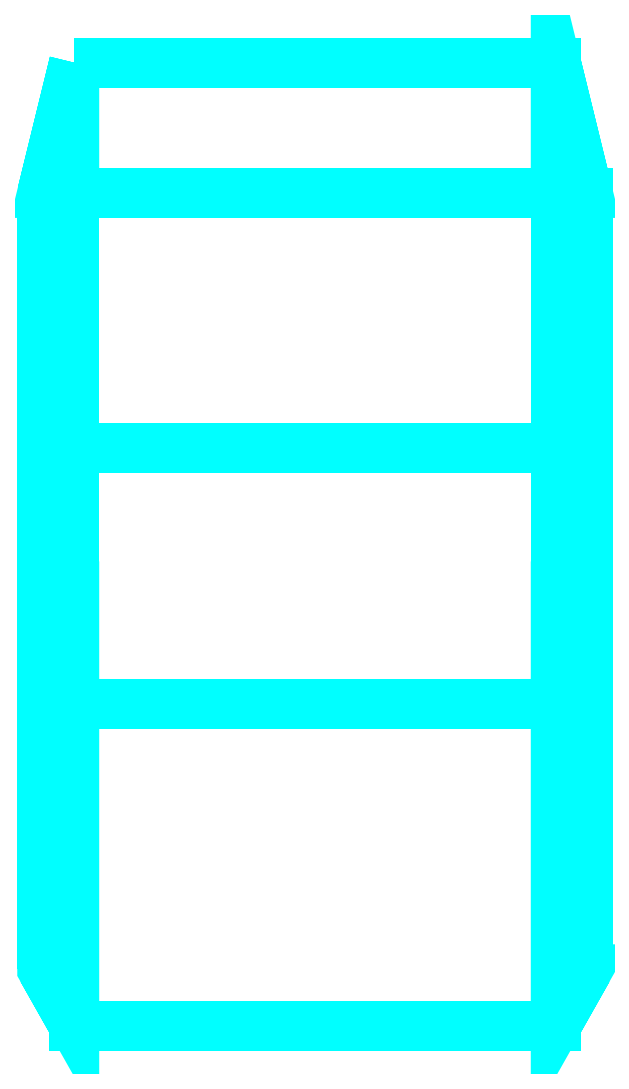
<metadata>
{"format":"dxf","ext":"dxf","renderer":"ezdxf+matplotlib","layout":"modelspace","background":"white","min_lineweight":24,"dpi":150}
</metadata>
<code>
0
SECTION
2
ENTITIES
0
3DFACE
8
TENT
10
-0.98
20
1.09
30
2.42
11
-0.98
21
0.56
31
2.61
12
0.98
22
0.56
32
2.61
13
0.98
23
1.09
33
2.42
0
3DFACE
8
TENT
10
-0.98
20
0.56
30
2.61
11
-0.98
21
-0.48
31
2.67
12
0.98
22
-0.48
32
2.67
13
0.98
23
0.56
33
2.61
0
3DFACE
8
TENT
10
-0.98
20
-0.48
30
2.67
11
-0.98
21
-1.52
31
2.67
12
0.98
22
-1.52
32
2.67
13
0.98
23
-0.48
33
2.67
0
3DFACE
8
TENT
10
-0.98
20
-1.52
30
2.67
11
-0.98
21
-2.83
31
2.44
12
0.98
22
-2.83
32
2.44
13
0.98
23
-1.52
33
2.67
0
3DFACE
8
TENT
10
-0.98
20
-2.83
30
2.44
11
-0.15
21
-2.83
31
2.33
12
0.15
22
-2.83
32
2.33
13
0.98
23
-2.83
33
2.44
0
3DFACE
8
TENT
10
-1.11
20
-0.48
30
2.41
11
-1.11
21
-1.52
31
2.41
12
-1.11
22
-1.52
32
2.58
13
-1.11
23
-0.48
33
2.58
0
3DFACE
8
TENT
10
1.11
20
-1.52
30
2.41
11
1.11
21
-0.48
31
2.41
12
1.11
22
-0.48
32
2.58
13
1.11
23
-1.52
33
2.58
0
3DFACE
8
TENT
10
1.11
20
-0.48
30
2.41
11
1.11
21
0.56
31
2.41
12
1.11
22
0.56
32
2.54
13
1.11
23
-0.48
33
2.58
0
3DFACE
8
TENT
10
-1.11
20
0.56
30
2.41
11
-1.11
21
-0.48
31
2.41
12
-1.11
22
-0.48
32
2.58
13
-1.11
23
0.56
33
2.54
0
3DFACE
8
TENT
10
-0.98
20
1.09
30
2.41
11
-1.11
21
0.56
31
2.41
12
-1.11
22
0.56
32
2.54
13
-0.98
23
1.09
33
2.42
0
3DFACE
8
TENT
10
1.11
20
0.56
30
2.41
11
0.98
21
1.09
31
2.41
12
0.98
22
1.09
32
2.42
13
1.11
23
0.56
33
2.54
0
3DFACE
8
TENT
10
1.11
20
-1.88
30
1.94
11
1.11
21
-1.52
31
2.41
12
1.11
22
-1.52
32
2.58
13
1.11
23
-1.88
33
2.45
0
3DFACE
8
TENT
10
-1.11
20
-1.52
30
2.41
11
-1.11
21
-1.88
31
1.94
12
-1.11
22
-1.88
32
2.45
13
-1.11
23
-1.52
33
2.58
0
3DFACE
8
TENT
10
-1.11
20
-1.88
30
1.94
11
-1.11
21
-2.6
31
1.94
12
-1.11
22
-2.6
32
2.33
13
-1.11
23
-1.88
33
2.45
0
3DFACE
8
TENT
10
1.11
20
-2.6
30
1.94
11
1.11
21
-1.88
31
1.94
12
1.11
22
-1.88
32
2.45
13
1.11
23
-2.6
33
2.33
0
3DFACE
8
TENT
10
-0.98
20
1.09
30
2.42
11
-1.11
21
0.56
31
2.54
12
-0.98
22
0.56
32
2.61
13
-0.98
23
1.09
33
2.42
0
3DFACE
8
TENT
10
-1.11
20
0.56
30
2.54
11
-1.11
21
-0.48
31
2.58
12
-0.98
22
-0.48
32
2.67
13
-0.98
23
0.56
33
2.61
0
3DFACE
8
TENT
10
-1.11
20
-0.48
30
2.58
11
-1.11
21
-1.52
31
2.58
12
-0.98
22
-1.52
32
2.67
13
-0.98
23
-0.48
33
2.67
0
3DFACE
8
TENT
10
-1.11
20
-1.52
30
2.58
11
-1.11
21
-1.88
31
2.45
12
-1.11
22
-1.88
32
2.45
13
-0.98
23
-1.52
33
2.67
0
3DFACE
8
TENT
10
-1.11
20
-1.88
30
2.45
11
-1.11
21
-2.6
31
2.33
12
-0.98
22
-2.83
32
2.44
13
-0.98
23
-1.52
33
2.67
0
3DFACE
8
TENT
10
-1.11
20
-2.6
30
1.94
11
-0.98
21
-2.83
31
1.94
12
-0.98
22
-2.83
32
2.44
13
-1.11
23
-2.6
33
2.33
0
3DFACE
8
TENT
10
0.98
20
-2.83
30
1.94
11
1.11
21
-2.6
31
1.94
12
1.11
22
-2.6
32
2.33
13
0.98
23
-2.83
33
2.44
0
3DFACE
8
TENT
10
1.11
20
0.56
30
2.54
11
0.98
21
1.09
31
2.42
12
0.98
22
1.09
32
2.42
13
0.98
23
0.56
33
2.61
0
3DFACE
8
TENT
10
1.11
20
-0.48
30
2.58
11
1.11
21
0.56
31
2.54
12
0.98
22
0.56
32
2.61
13
0.98
23
-0.48
33
2.67
0
3DFACE
8
TENT
10
1.11
20
-1.52
30
2.58
11
1.11
21
-0.48
31
2.58
12
0.98
22
-0.48
32
2.67
13
0.98
23
-1.52
33
2.67
0
3DFACE
8
TENT
10
1.11
20
-1.88
30
2.45
11
1.11
21
-1.52
31
2.58
12
0.98
22
-1.52
32
2.67
13
0.98
23
-1.52
33
2.67
0
3DFACE
8
TENT
10
1.11
20
-2.6
30
2.33
11
1.11
21
-1.88
31
2.45
12
0.98
22
-1.52
32
2.67
13
0.98
23
-2.83
33
2.44
0
3DFACE
8
TENT
10
-0.15
20
-2.83
30
2.18
11
-0.98
21
-2.83
31
1.94
12
0.98
22
-2.83
32
1.94
13
0.15
23
-2.83
33
2.18
0
3DFACE
8
TENT
10
-0.98
20
-2.83
30
2.44
11
-0.98
21
-2.83
31
1.94
12
-0.15
22
-2.83
32
2.18
13
-0.15
23
-2.83
33
2.33
0
3DFACE
8
TENT
10
0.15
20
-2.83
30
2.33
11
0.15
21
-2.83
31
2.18
12
0.98
22
-2.83
32
1.94
13
0.98
23
-2.83
33
2.44
0
VIEWPORT
8
0
10
144.7
20
101.2
30
0
40
391.1
41
222.2
68
     2
69
     1
0
VIEWPORT
8
0
10
139.2
20
100.8
30
0
40
222.8
41
161.3
68
     1
69
     2
0
ENDSEC
0
EOF

</code>
